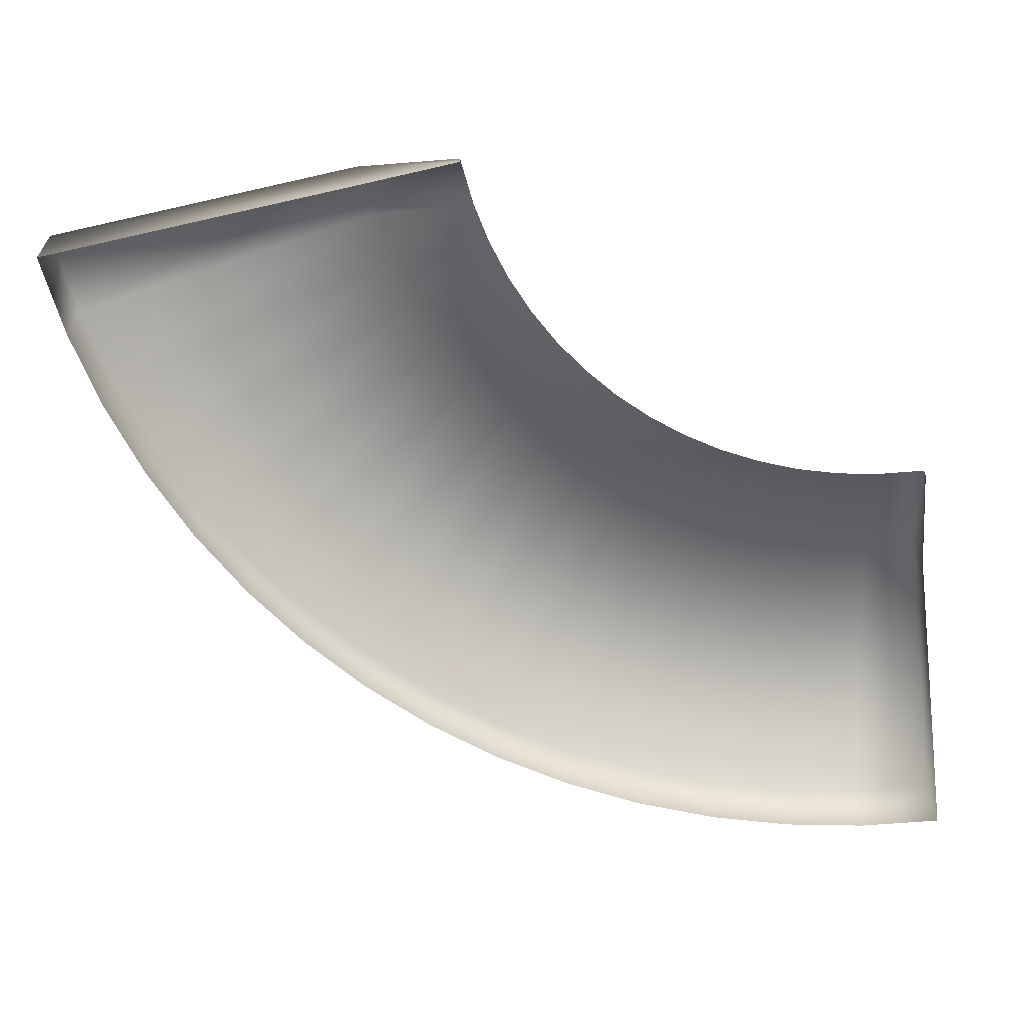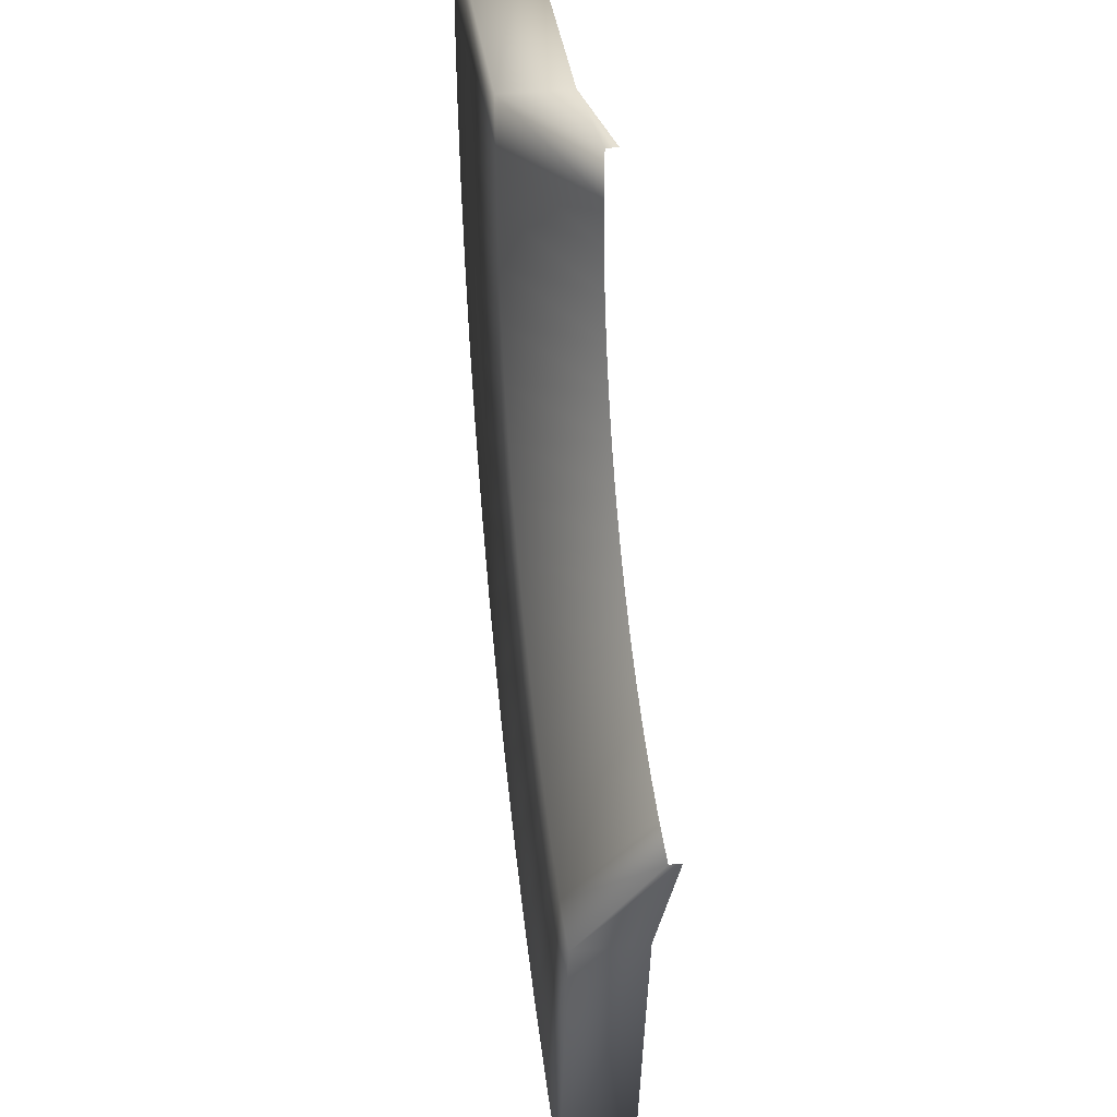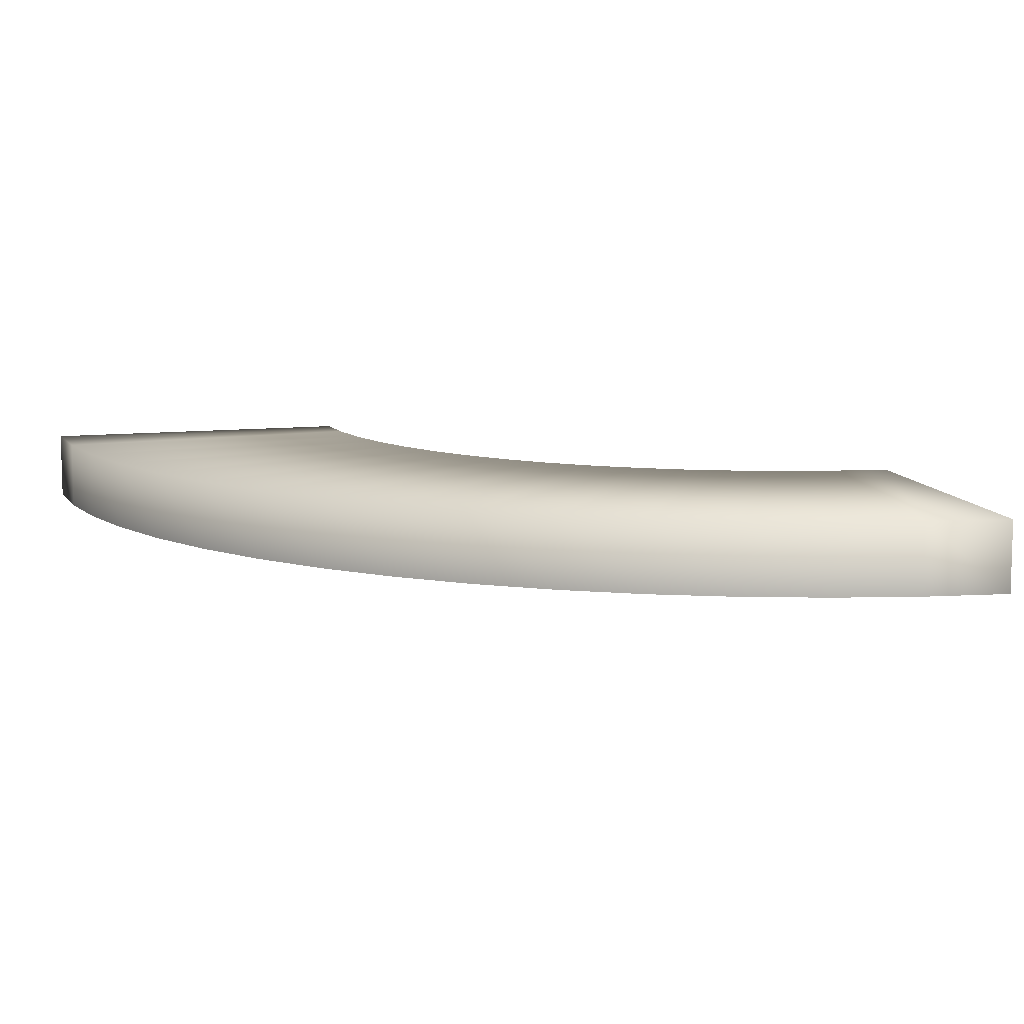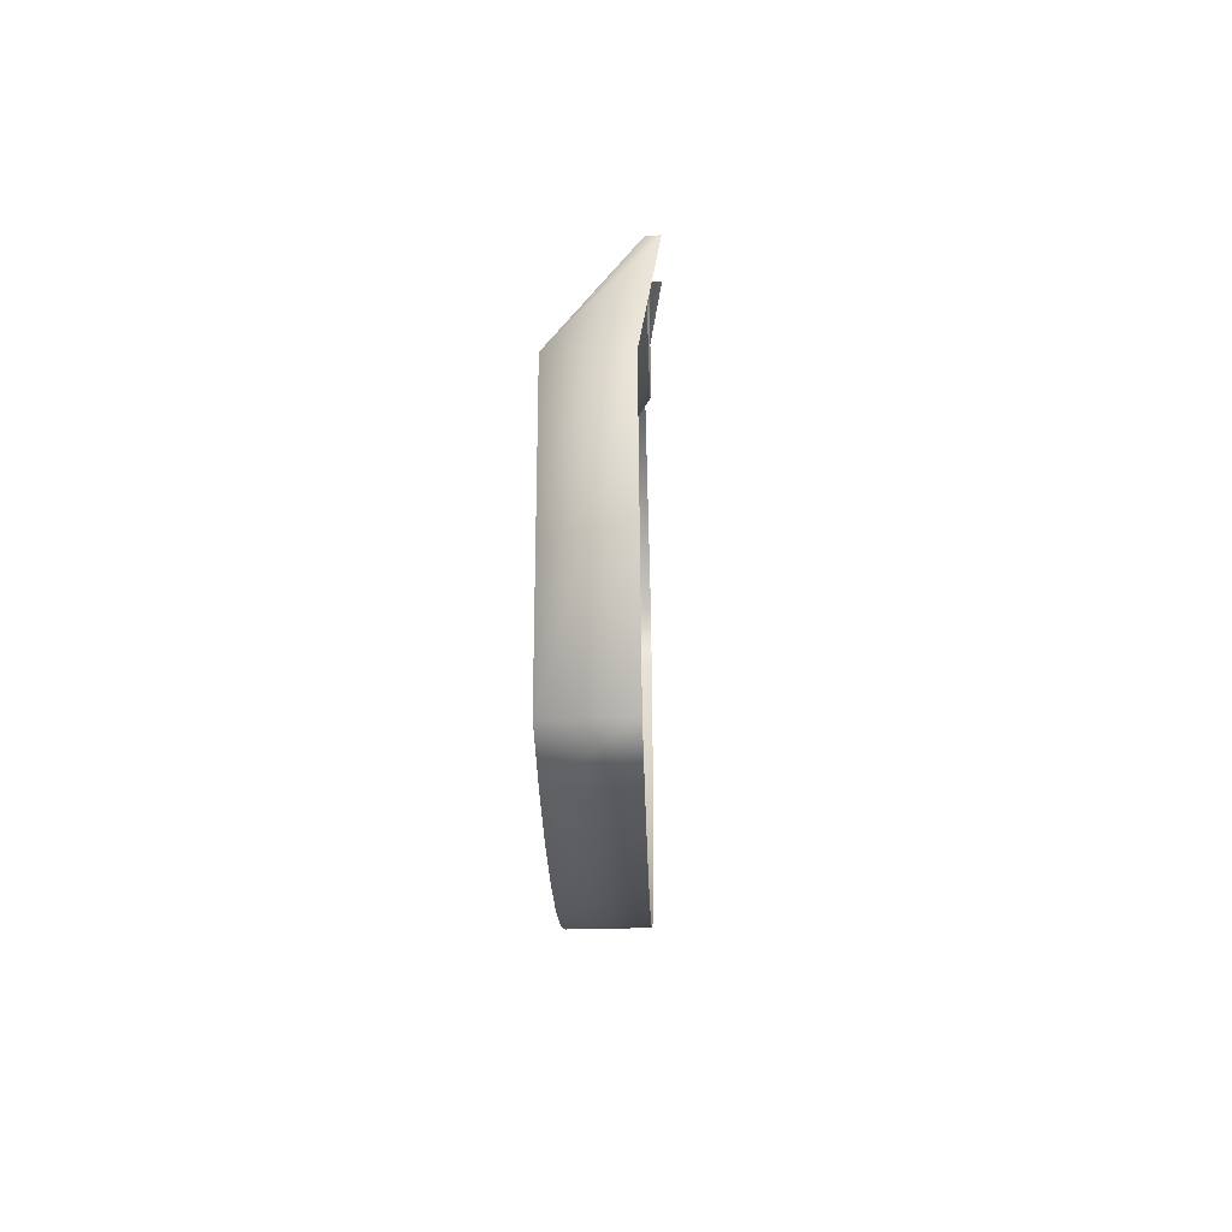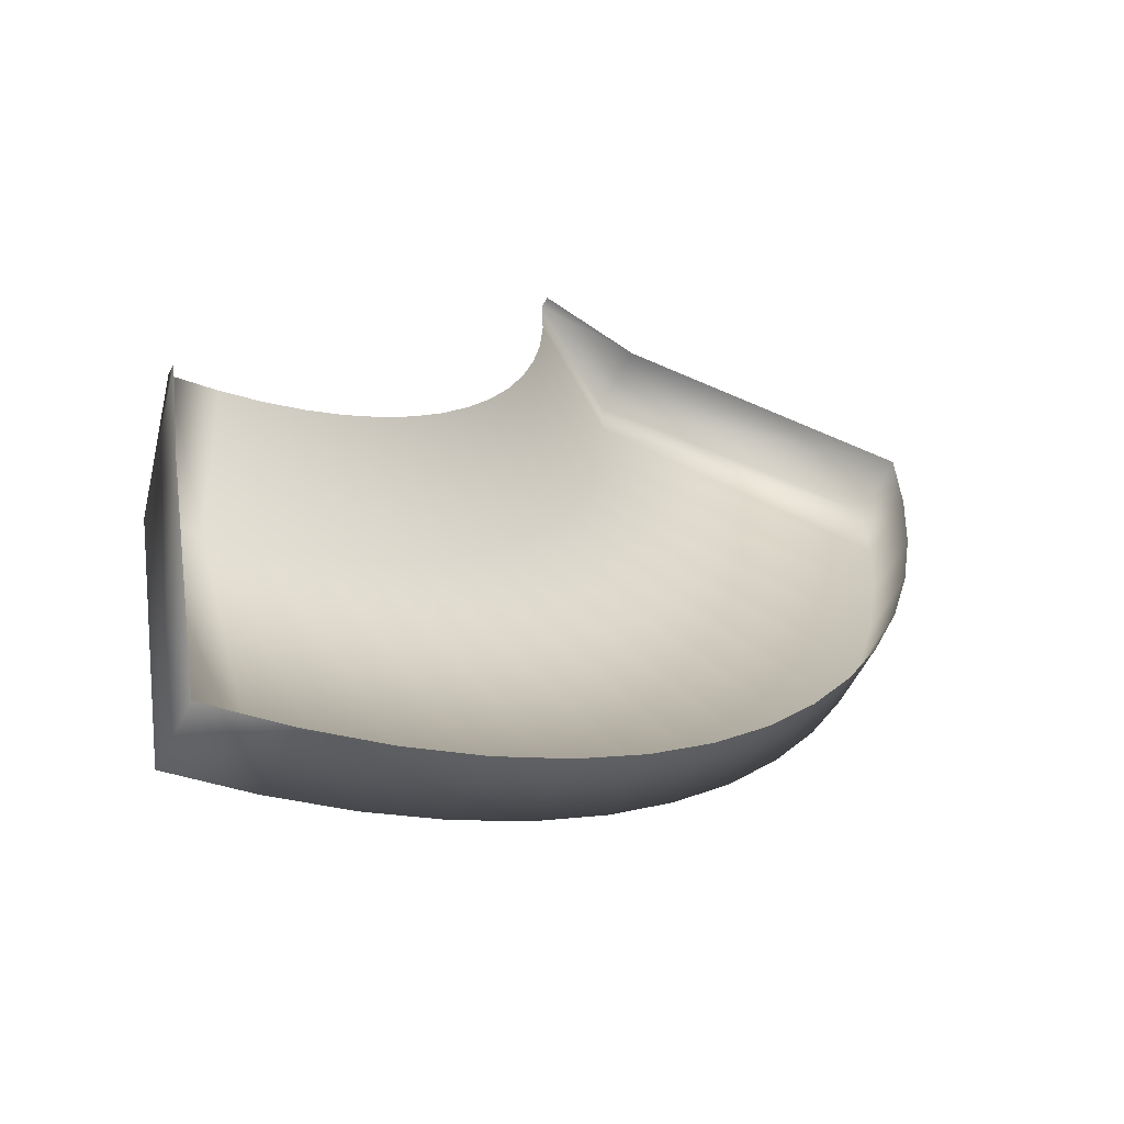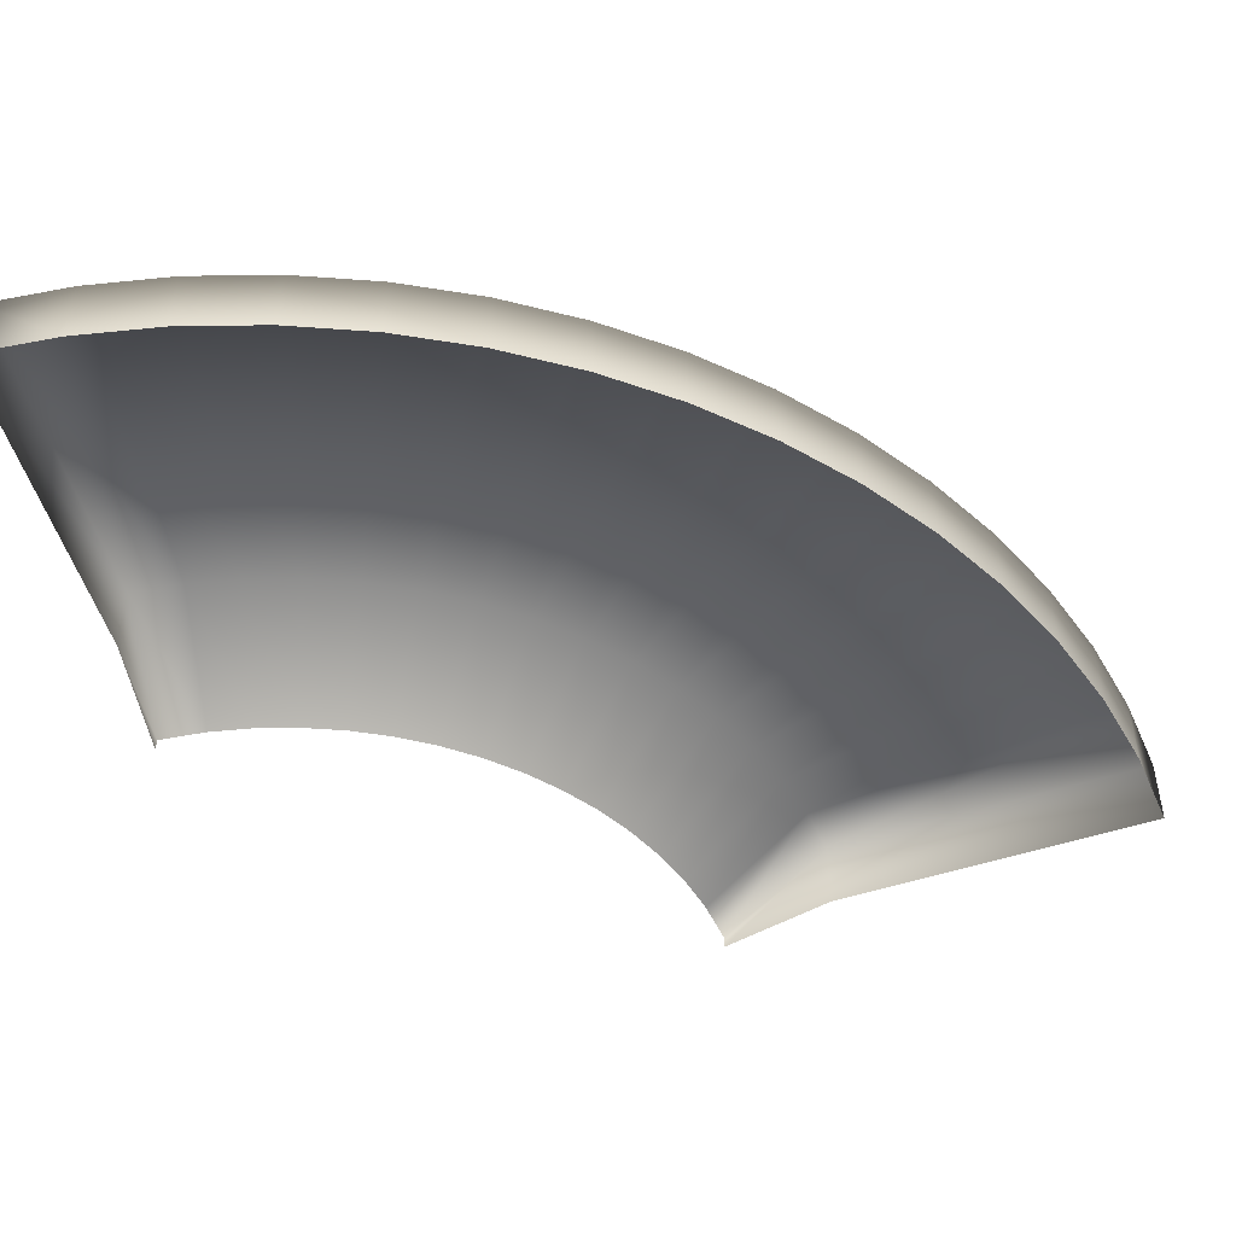
<metadata>
{"format":"obj","ext":"obj","renderer":"f3d","projection":"perspective","resolution":1024,"background":"white","views":[{"elev":-65.1,"azim":93.0,"up":"+Z"},{"elev":34.7,"azim":81.9,"up":"+Y"},{"elev":9.4,"azim":-21.5,"up":"+Z"},{"elev":-48.7,"azim":91.6,"up":"+Y"},{"elev":-58.1,"azim":153.1,"up":"+Y"},{"elev":-48.4,"azim":-79.4,"up":"+Z"}]}
</metadata>
<code>
g WPPlatform2ElevatedSectionRadialCollisionMesh
v -6.117 0.468 3.014
v -4.853 0.4335 2.799
v -4.853 0.4335 2.936
v -6.117 0.468 3.813
v -9.806 0.7502 3.014
v -4.869 -0.1062 2.936
v -9.806 0.7502 3.813
v -9.832 -0.2145 3.014
v -6.133 -0.1338 3.813
v -4.835 -0.583 2.936
v -9.832 -0.2145 3.813
v -9.764 -1.177 3.014
v -6.091 -0.7343 3.813
v -4.755 -1.054 2.936
v -9.764 -1.177 3.813
v -9.601 -2.129 3.014
v -5.989 -1.328 3.813
v -4.628 -1.515 2.936
v -9.601 -2.129 3.813
v -9.346 -3.059 3.014
v -5.83 -1.908 3.813
v -4.458 -1.961 2.936
v -9.346 -3.059 3.813
v -9.001 -3.961 3.014
v -5.615 -2.471 3.813
v -4.244 -2.389 2.936
v -9.001 -3.961 3.813
v -8.57 -4.824 3.014
v -5.346 -3.009 3.813
v -3.989 -2.793 2.936
v -8.57 -4.824 3.813
v -8.056 -5.641 3.014
v -5.025 -3.519 3.813
v -3.696 -3.171 2.936
v -8.056 -5.641 3.813
v -7.464 -6.403 3.014
v -4.656 -3.994 3.813
v -3.368 -3.518 2.936
v -7.464 -6.403 3.813
v -6.801 -7.104 3.014
v -4.242 -4.431 3.813
v -3.007 -3.831 2.936
v -6.801 -7.104 3.813
v -6.071 -7.736 3.014
v -3.787 -4.826 3.813
v -2.617 -4.107 2.936
v -6.071 -7.736 3.813
v -5.284 -8.294 3.014
v -3.296 -5.174 3.813
v -2.202 -4.344 2.936
v -5.284 -8.294 3.813
v -4.446 -8.772 3.014
v -2.773 -5.472 3.813
v -1.765 -4.539 2.936
v -4.446 -8.772 3.813
v -3.564 -9.166 3.014
v -2.223 -5.718 3.813
v -1.312 -4.69 2.936
v -3.564 -9.166 3.813
v -2.649 -9.471 3.014
v -1.652 -5.908 3.813
v -0.7849 -4.808 2.936
v -2.649 -9.471 3.813
v -1.708 -9.685 3.014
v -1.065 -6.041 3.813
v -0.7849 -4.808 2.799
v -1.065 -6.041 3.014
v -1.708 -9.685 3.813
g WPPlatform2ElevatedSectionRadialCollisionMesh_0
f 3 2 1
f 4 3 1
f 4 1 5
f 6 3 4
f 7 4 5
f 7 5 8
f 9 6 4
f 9 4 7
f 10 6 9
f 11 7 8
f 11 9 7
f 11 8 12
f 13 10 9
f 13 9 11
f 14 10 13
f 15 11 12
f 15 13 11
f 15 12 16
f 17 14 13
f 17 13 15
f 18 14 17
f 19 15 16
f 19 17 15
f 19 16 20
f 21 18 17
f 21 17 19
f 22 18 21
f 23 19 20
f 23 21 19
f 23 20 24
f 25 22 21
f 25 21 23
f 26 22 25
f 27 23 24
f 27 25 23
f 27 24 28
f 29 26 25
f 29 25 27
f 30 26 29
f 31 27 28
f 31 29 27
f 31 28 32
f 33 30 29
f 33 29 31
f 34 30 33
f 35 31 32
f 35 33 31
f 35 32 36
f 37 34 33
f 37 33 35
f 38 34 37
f 39 35 36
f 39 37 35
f 39 36 40
f 41 38 37
f 41 37 39
f 42 38 41
f 43 39 40
f 43 41 39
f 43 40 44
f 45 42 41
f 45 41 43
f 46 42 45
f 47 43 44
f 47 45 43
f 47 44 48
f 49 46 45
f 49 45 47
f 50 46 49
f 51 47 48
f 51 49 47
f 51 48 52
f 53 50 49
f 53 49 51
f 54 50 53
f 55 51 52
f 55 53 51
f 55 52 56
f 57 54 53
f 57 53 55
f 58 54 57
f 59 55 56
f 59 57 55
f 59 56 60
f 61 58 57
f 61 57 59
f 62 58 61
f 63 59 60
f 63 61 59
f 63 60 64
f 65 62 61
f 65 61 63
f 66 62 65
f 67 66 65
f 68 64 67
f 68 63 64
f 65 68 67
f 68 65 63

</code>
